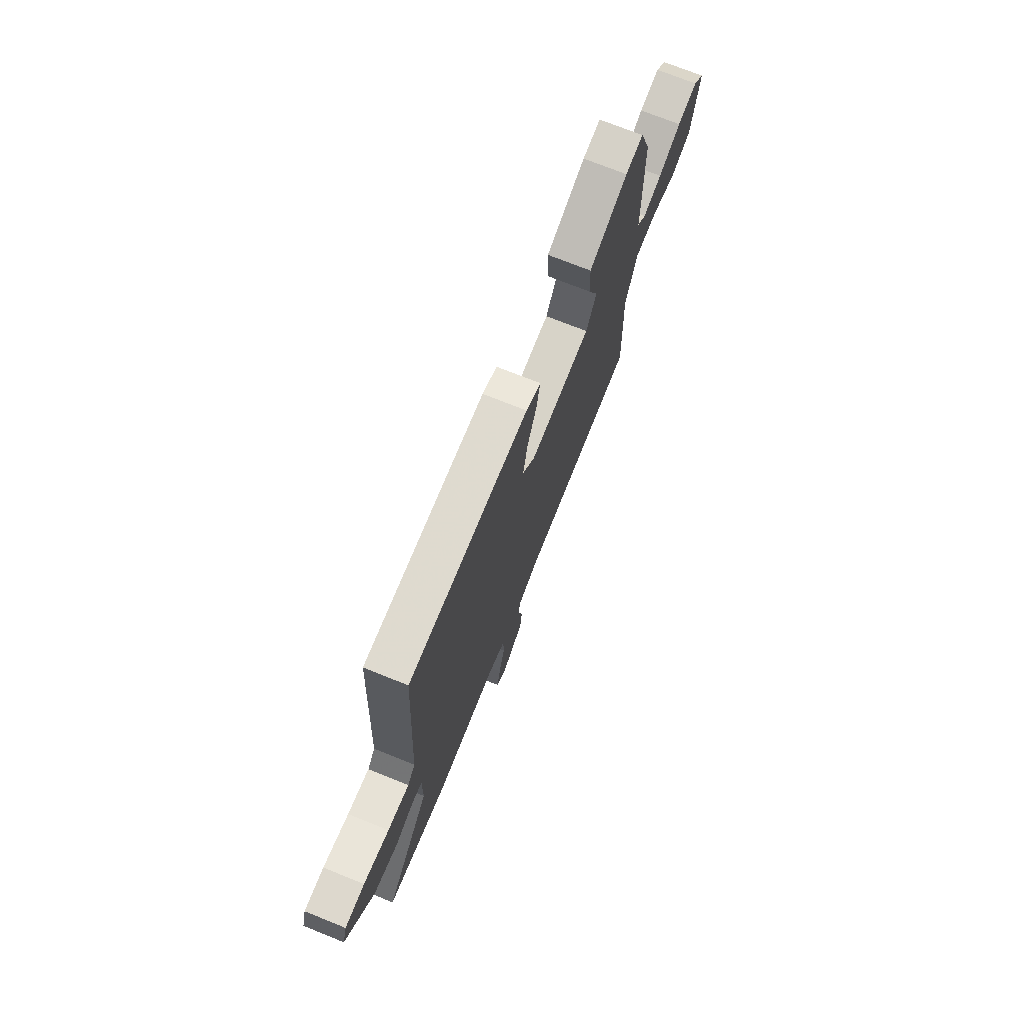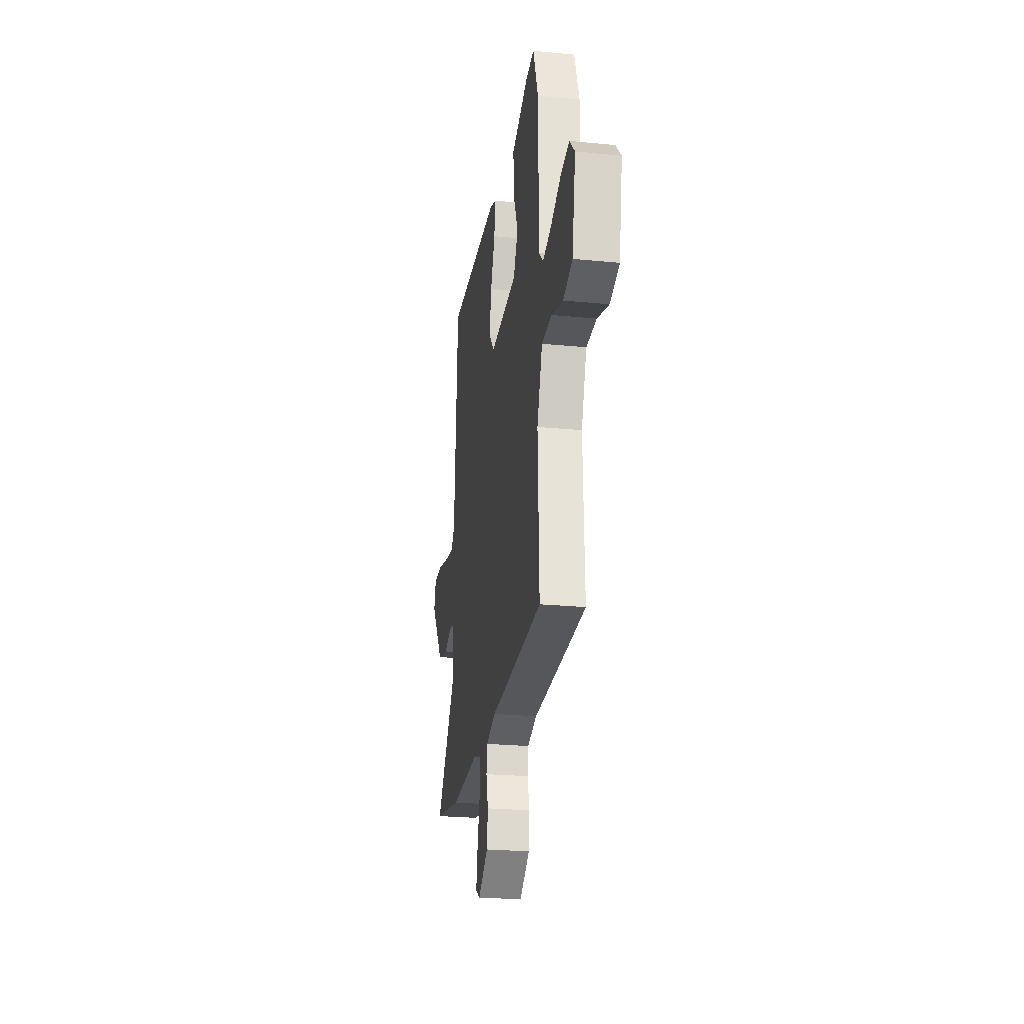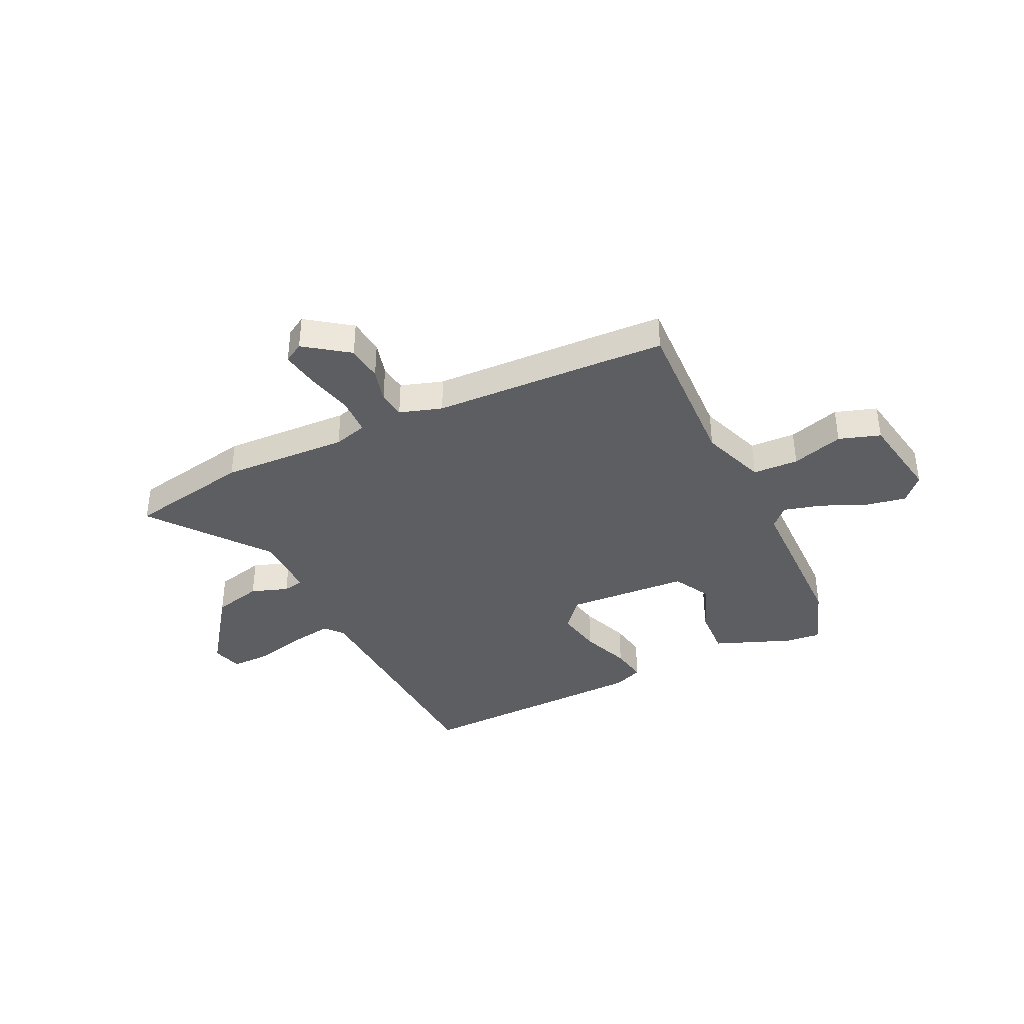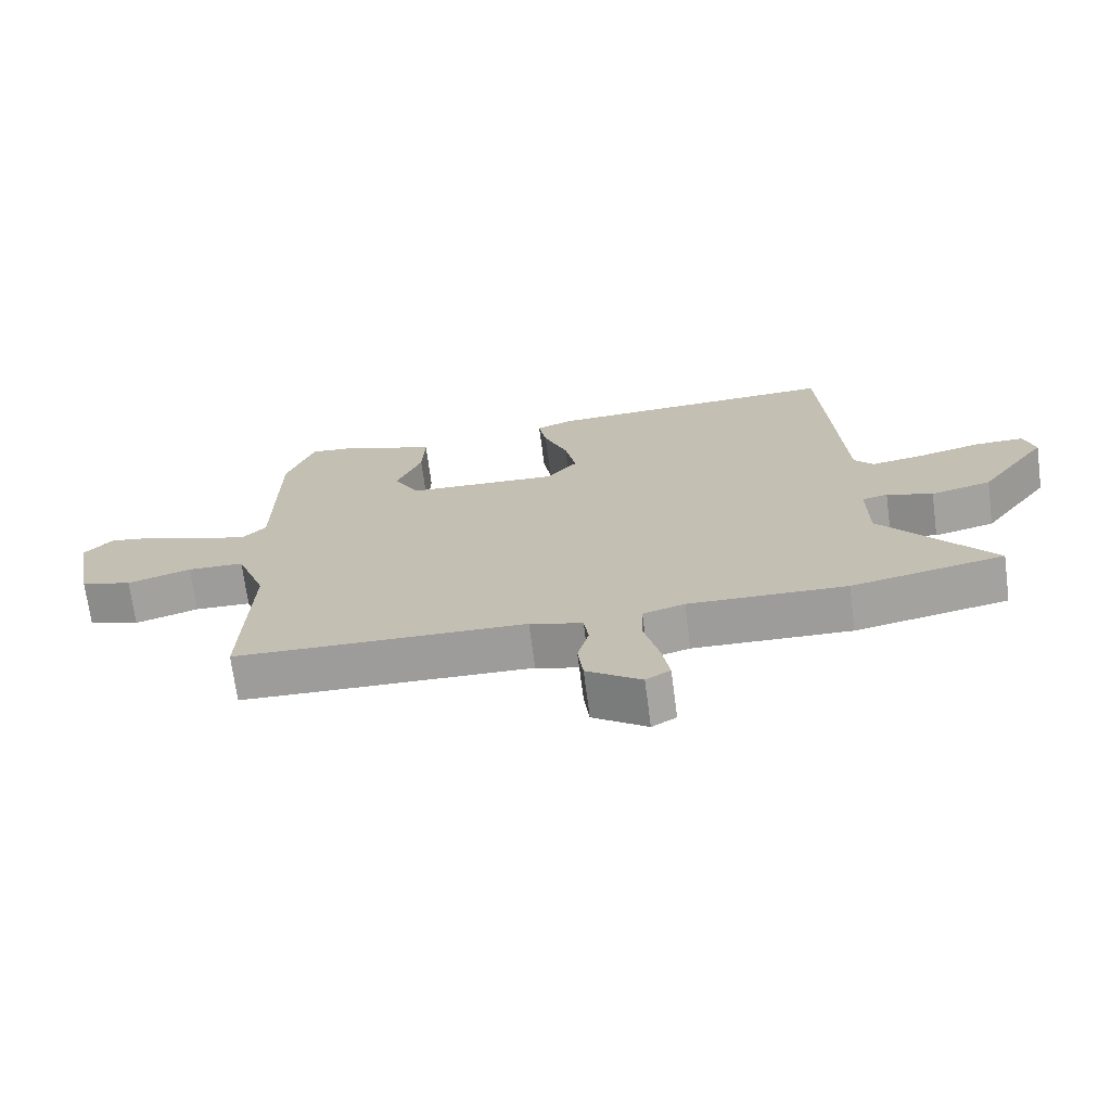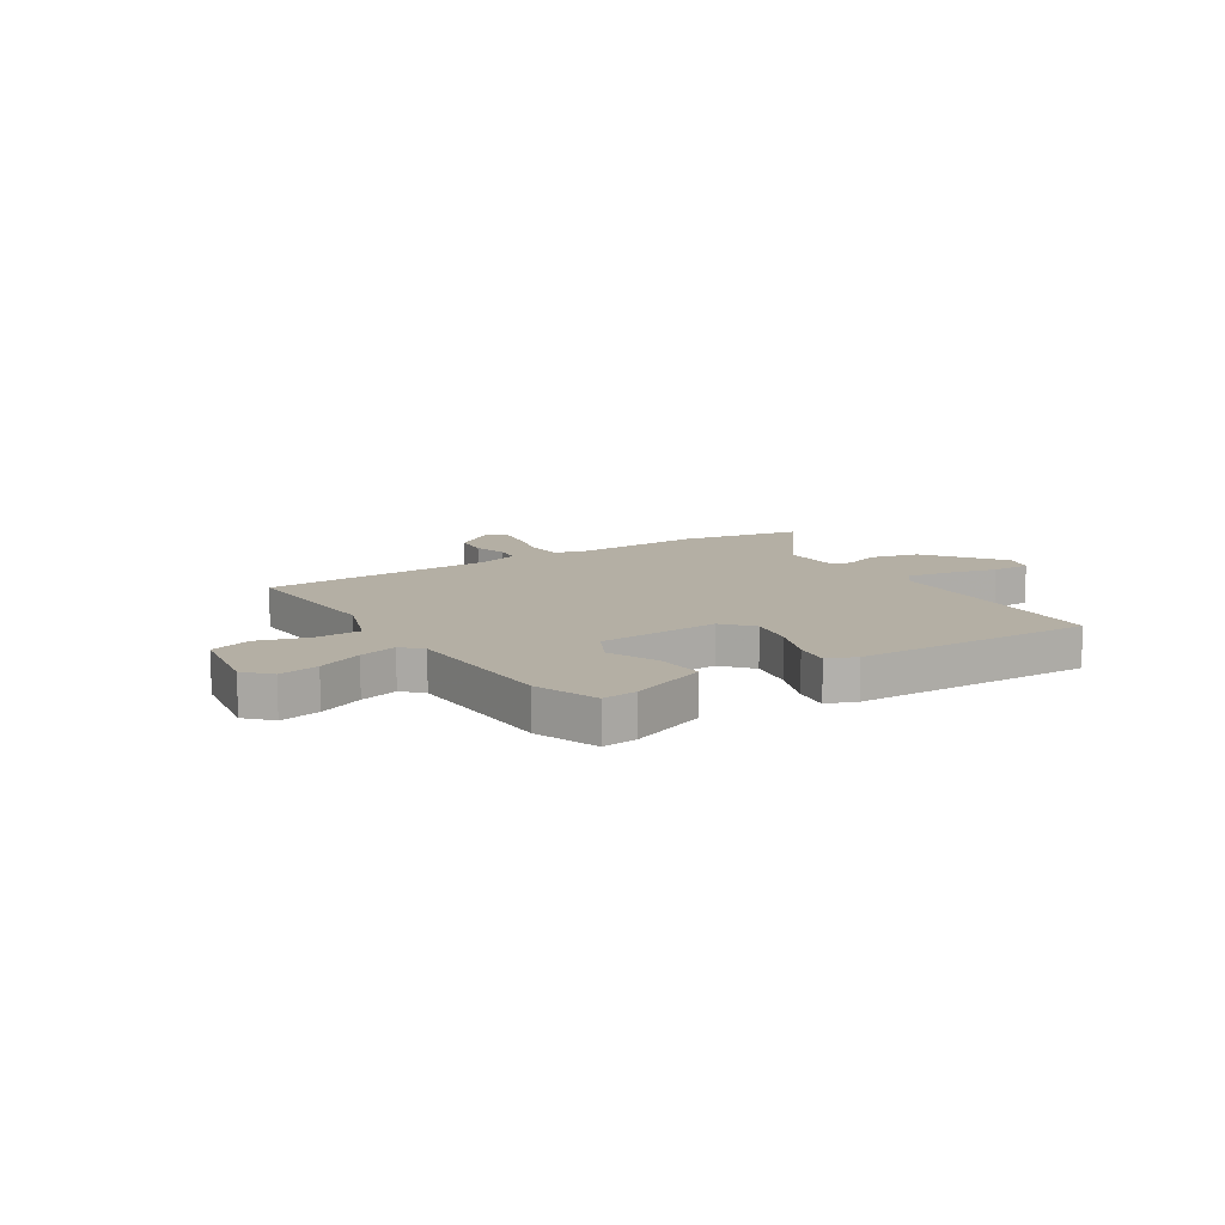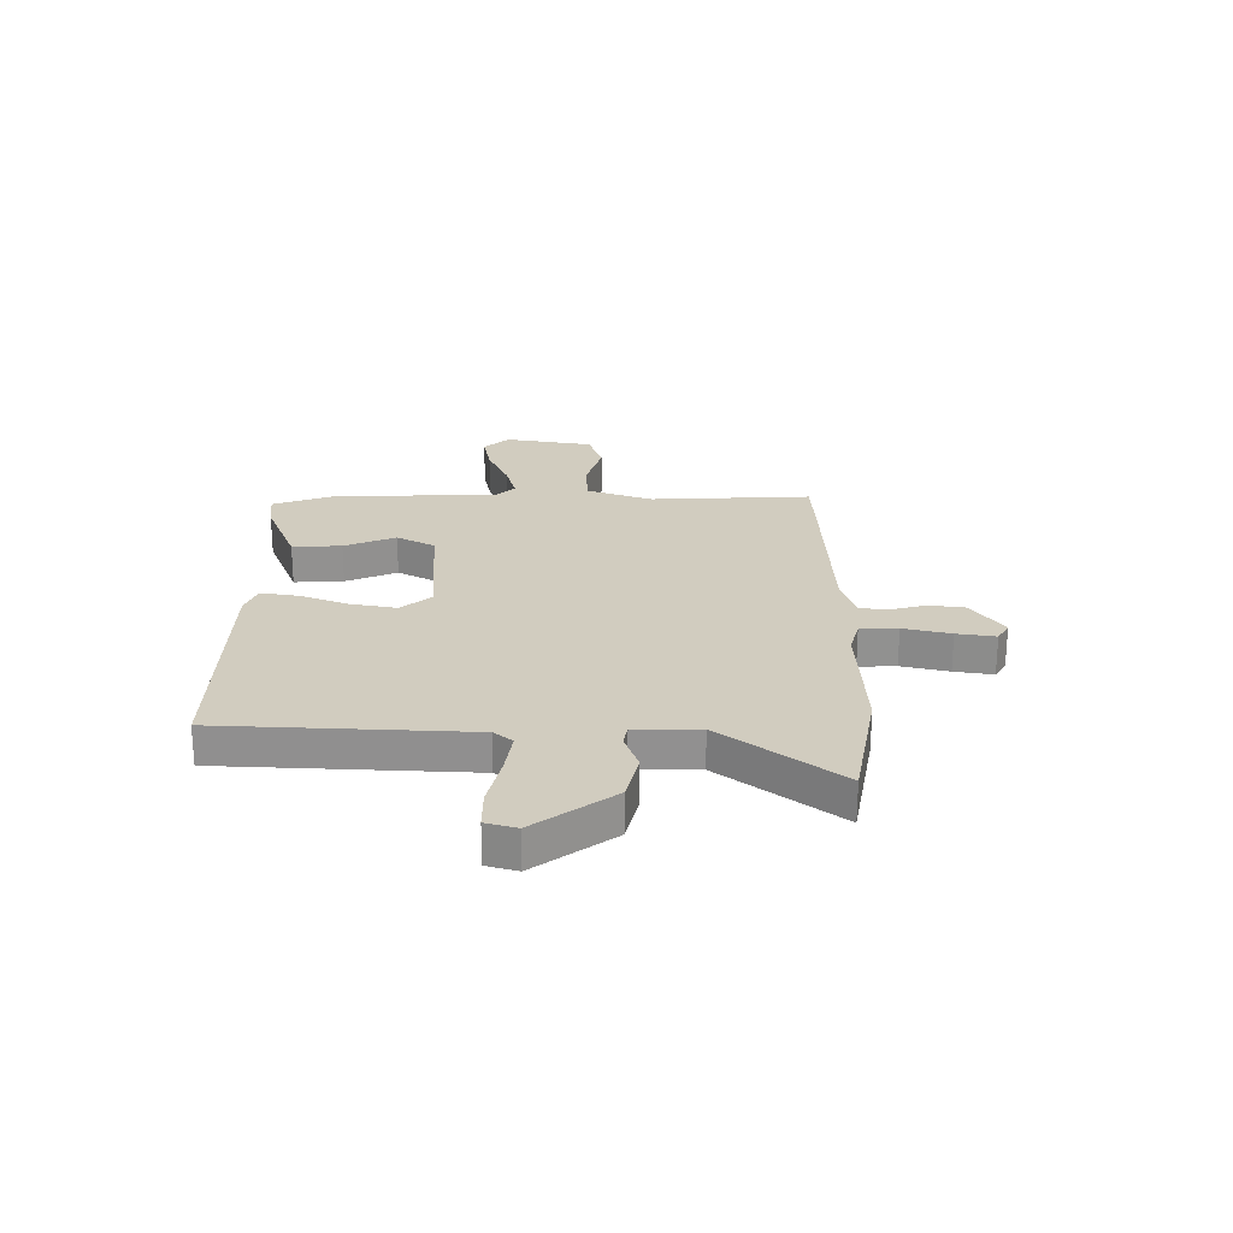
<metadata>
{"format":"obj","ext":"obj","renderer":"f3d","projection":"perspective","resolution":1024,"background":"white","views":[{"elev":72.9,"azim":111.9,"up":"+Z"},{"elev":-24.7,"azim":-99.1,"up":"+Z"},{"elev":-38.4,"azim":-154.7,"up":"+Y"},{"elev":-70.7,"azim":7.5,"up":"+Z"},{"elev":11.3,"azim":-33.3,"up":"+Y"},{"elev":24.2,"azim":89.6,"up":"+Y"}]}
</metadata>
<code>
v -0.534 0.07 0.403
v -0.492 0.07 0.523
v -0.425 0.07 0.516
v -0.28 0.07 0.46
v -0.284 0.07 0.368
v -0.323 0.07 0.272
v -0.284 0.07 0.201
v -0.053 0.07 0.188
v -0.006 0.07 0.244
v -0.023 0.07 0.33
v -0.059 0.07 0.421
v -0.071 0.07 0.49
v -0.016 0.07 0.512
v 0.434 0.07 0.527
v 0.461 0.07 0.065
v 0.49 0.07 0.031
v 0.571 0.07 0.044
v 0.667 0.07 0.068
v 0.741 0.07 0.069
v 0.758 0.07 0.012
v 0.653 0.07 -0.135
v 0.561 0.07 -0.158
v 0.491 0.07 -0.134
v 0.452 0.07 -0.142
v 0.453 0.07 -0.262
v 0.621 0.07 -0.477
v 0.389 0.07 -0.522
v 0.149 0.07 -0.513
v 0.086 0.07 -0.531
v 0.084 0.07 -0.601
v 0.106 0.07 -0.689
v 0.118 0.07 -0.761
v 0.081 0.07 -0.783
v -0.002 0.07 -0.724
v -0.01 0.07 -0.656
v 0.007 0.07 -0.591
v 0 0.07 -0.54
v -0.08 0.07 -0.515
v -0.407 0.07 -0.504
v -0.524 0.07 -0.499
v -0.513 0.07 -0.198
v -0.558 0.07 -0.076
v -0.644 0.07 -0.073
v -0.741 0.07 -0.103
v -0.819 0.07 -0.078
v -0.849 0.07 0.087
v -0.806 0.07 0.134
v -0.73 0.07 0.12
v -0.644 0.07 0.083
v -0.572 0.07 0.064
v -0.537 0.07 0.1
v -0.534 0 0.403
v -0.492 0 0.523
v -0.425 0 0.516
v -0.28 0 0.46
v -0.284 0 0.368
v -0.323 0 0.272
v -0.284 0 0.201
v -0.053 0 0.188
v -0.006 0 0.244
v -0.023 0 0.33
v -0.059 0 0.421
v -0.071 0 0.49
v -0.016 0 0.512
v 0.434 0 0.527
v 0.461 0 0.065
v 0.49 0 0.031
v 0.571 0 0.044
v 0.667 0 0.068
v 0.741 0 0.069
v 0.758 0 0.012
v 0.653 0 -0.135
v 0.561 0 -0.158
v 0.491 0 -0.134
v 0.452 0 -0.142
v 0.453 0 -0.262
v 0.621 0 -0.477
v 0.389 0 -0.522
v 0.149 0 -0.513
v 0.086 0 -0.531
v 0.084 0 -0.601
v 0.106 0 -0.689
v 0.118 0 -0.761
v 0.081 0 -0.783
v -0.002 0 -0.724
v -0.01 0 -0.656
v 0.007 0 -0.591
v 0 0 -0.54
v -0.08 0 -0.515
v -0.407 0 -0.504
v -0.524 0 -0.499
v -0.513 0 -0.198
v -0.558 0 -0.076
v -0.644 0 -0.073
v -0.741 0 -0.103
v -0.819 0 -0.078
v -0.849 0 0.087
v -0.806 0 0.134
v -0.73 0 0.12
v -0.644 0 0.083
v -0.572 0 0.064
v -0.537 0 0.1
f 47 48 49
f 46 47 49
f 45 46 49
f 44 45 49
f 43 44 49
f 42 43 49 50
f 41 42 50 51
f 38 39 40 41
f 1 2 3
f 51 1 3
f 41 51 3
f 38 41 3
f 37 38 3
f 34 35 36
f 33 34 36
f 32 33 36
f 31 32 36
f 30 31 36
f 29 30 36 37
f 25 26 27 28
f 28 29 37
f 25 28 37
f 24 25 37
f 21 22 23
f 20 21 23
f 19 20 23
f 18 19 23
f 17 18 23
f 16 17 23 24
f 15 16 24 37
f 13 14 15
f 12 13 15
f 11 12 15
f 10 11 15
f 9 10 15
f 8 9 15 37
f 3 4 5 6
f 37 3 6
f 37 6 7
f 7 8 37
f 100 99 98
f 100 98 97
f 100 97 96
f 100 96 95
f 100 95 94
f 101 100 94 93
f 102 101 93 92
f 92 91 90 89
f 54 53 52
f 54 52 102
f 54 102 92
f 54 92 89
f 54 89 88
f 87 86 85
f 87 85 84
f 87 84 83
f 87 83 82
f 87 82 81
f 88 87 81 80
f 79 78 77 76
f 88 80 79
f 88 79 76
f 88 76 75
f 74 73 72
f 74 72 71
f 74 71 70
f 74 70 69
f 74 69 68
f 75 74 68 67
f 88 75 67 66
f 66 65 64
f 66 64 63
f 66 63 62
f 66 62 61
f 66 61 60
f 88 66 60 59
f 57 56 55 54
f 57 54 88
f 58 57 88
f 88 59 58
f 1 52 53 2
f 2 53 54 3
f 3 54 55 4
f 4 55 56 5
f 5 56 57 6
f 6 57 58 7
f 7 58 59 8
f 8 59 60 9
f 9 60 61 10
f 10 61 62 11
f 11 62 63 12
f 12 63 64 13
f 13 64 65 14
f 14 65 66 15
f 15 66 67 16
f 16 67 68 17
f 17 68 69 18
f 18 69 70 19
f 19 70 71 20
f 20 71 72 21
f 21 72 73 22
f 22 73 74 23
f 23 74 75 24
f 24 75 76 25
f 25 76 77 26
f 26 77 78 27
f 27 78 79 28
f 28 79 80 29
f 29 80 81 30
f 30 81 82 31
f 31 82 83 32
f 32 83 84 33
f 33 84 85 34
f 34 85 86 35
f 35 86 87 36
f 36 87 88 37
f 37 88 89 38
f 38 89 90 39
f 39 90 91 40
f 40 91 92 41
f 41 92 93 42
f 42 93 94 43
f 43 94 95 44
f 44 95 96 45
f 45 96 97 46
f 46 97 98 47
f 47 98 99 48
f 48 99 100 49
f 49 100 101 50
f 50 101 102 51
f 51 102 52 1

</code>
